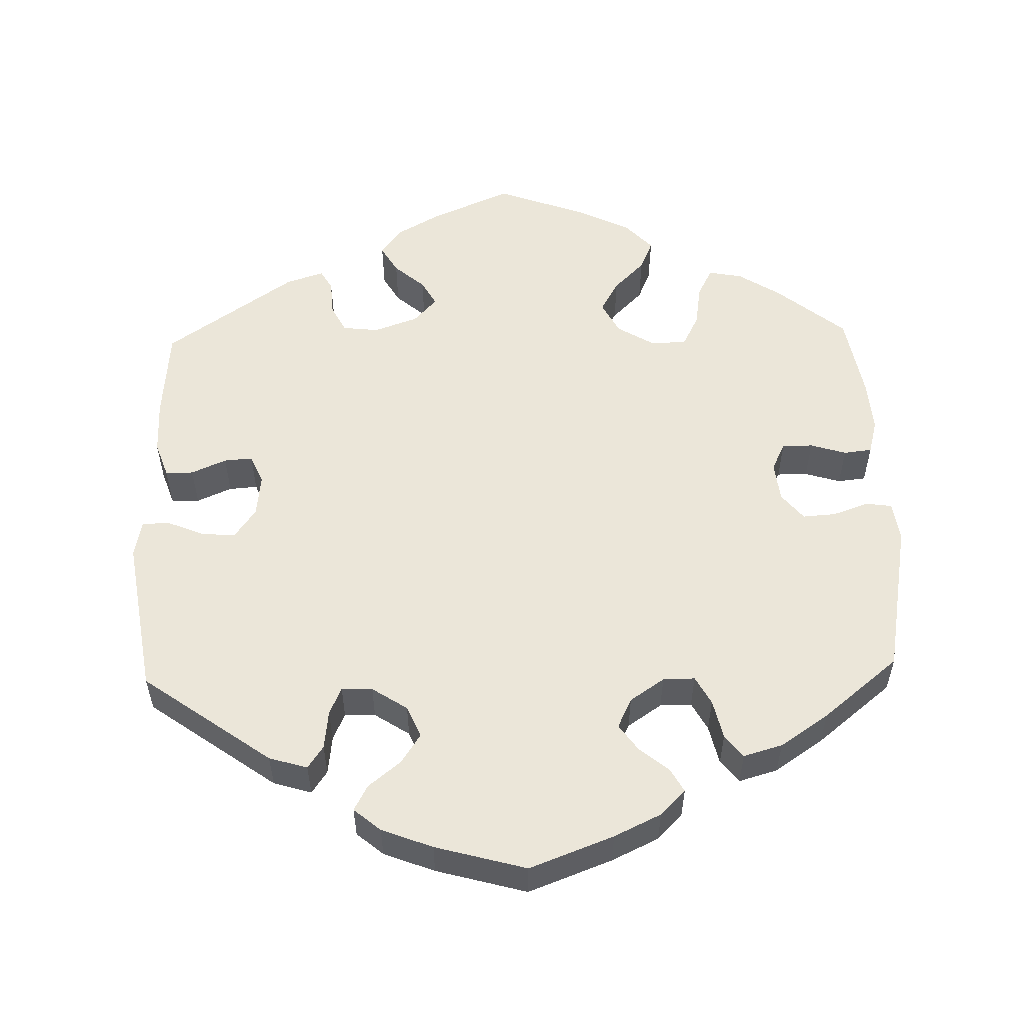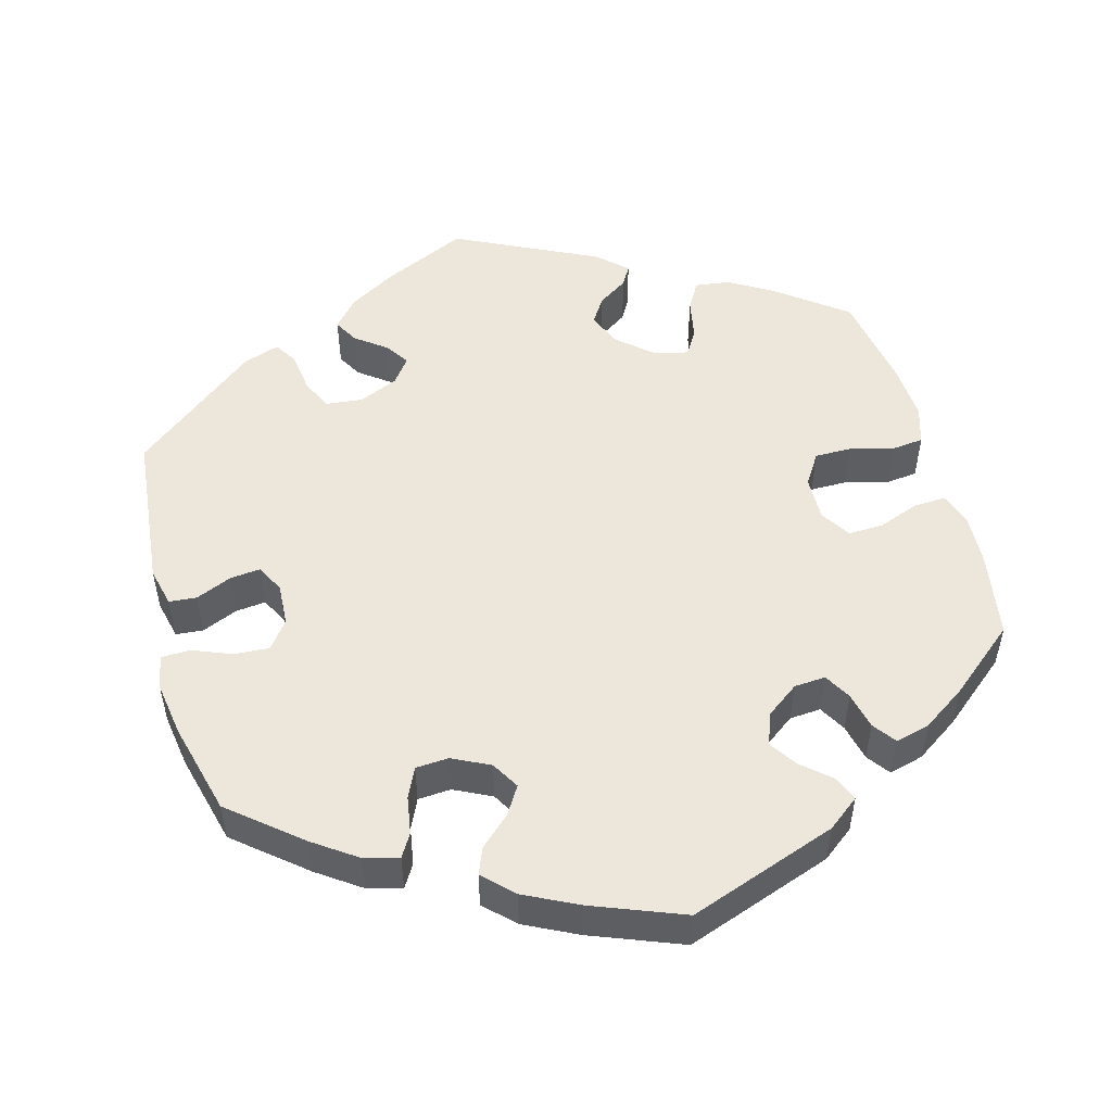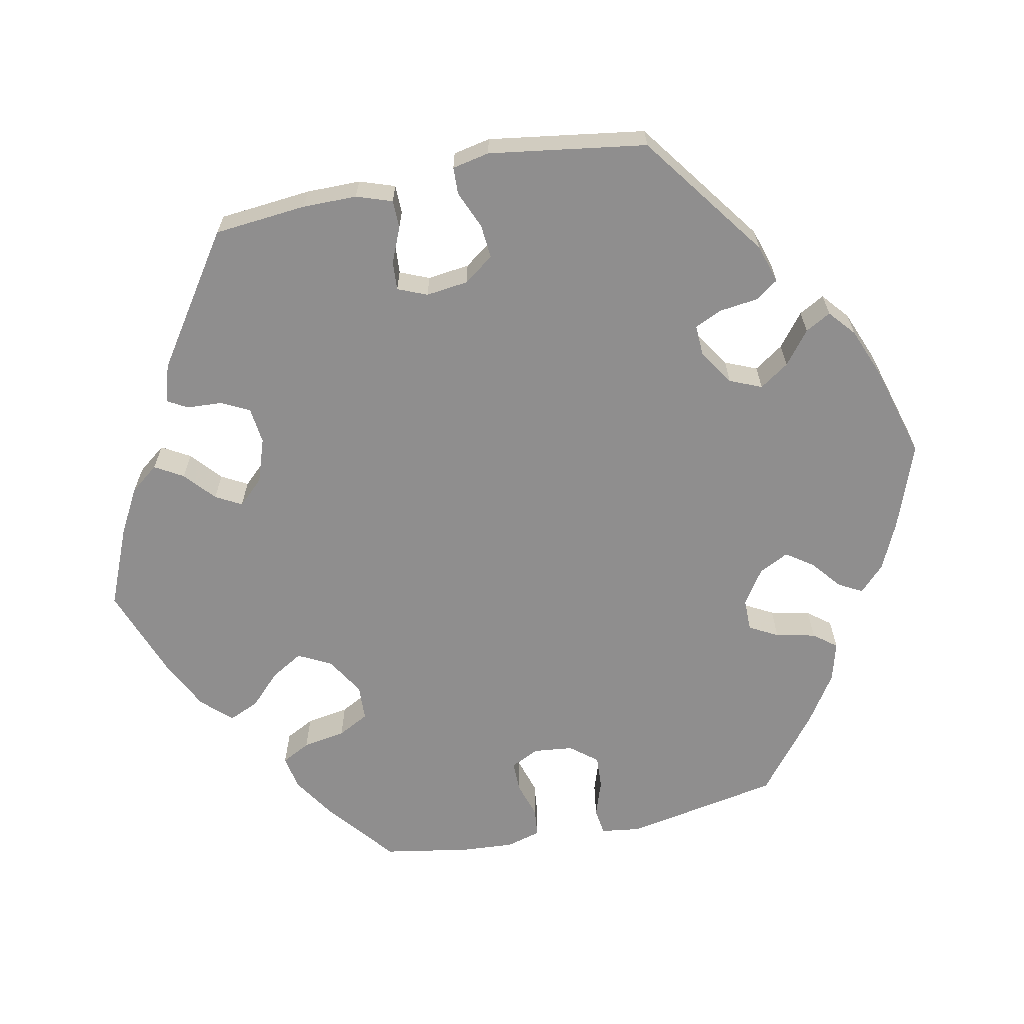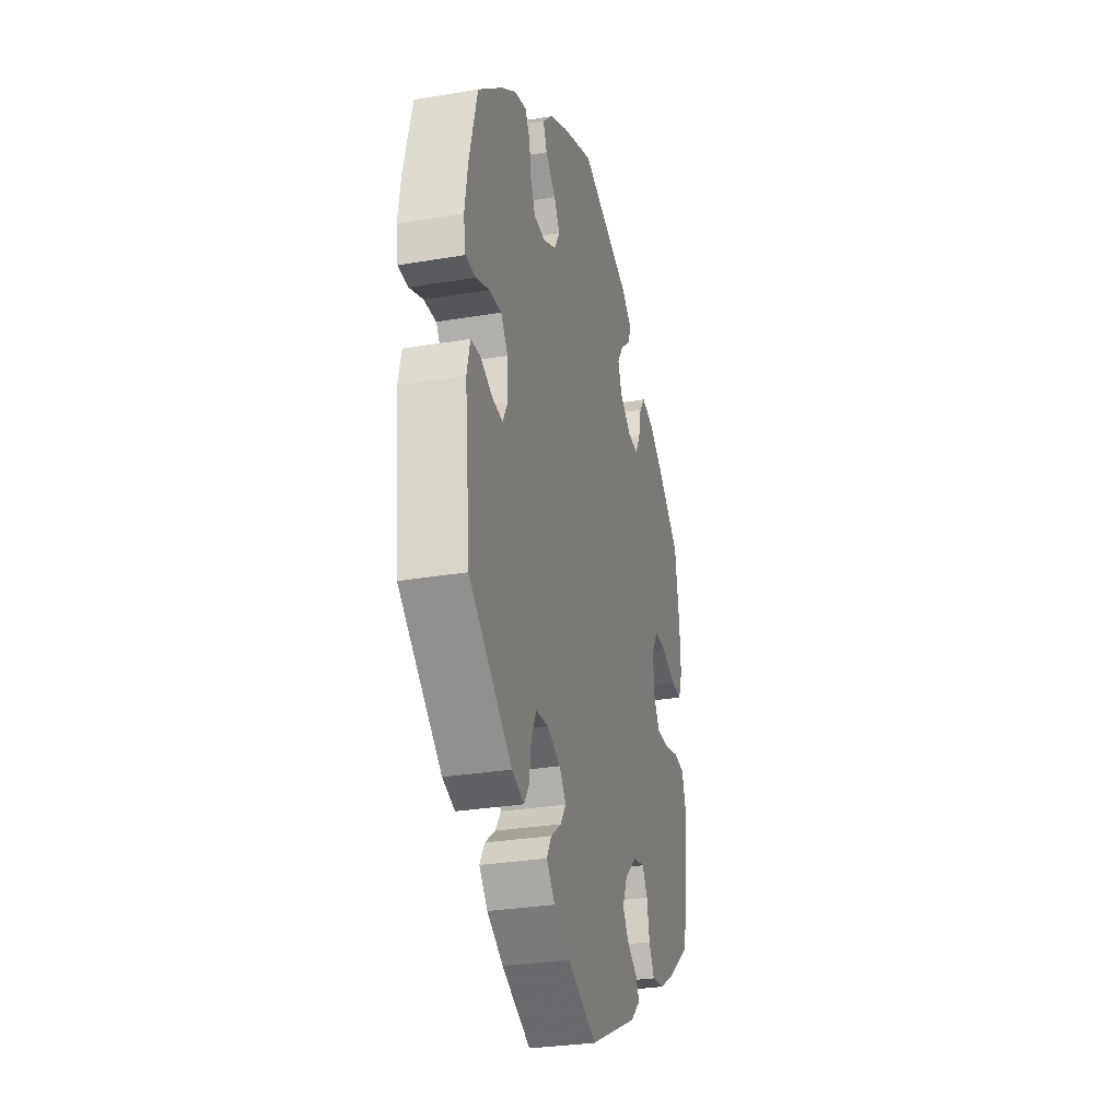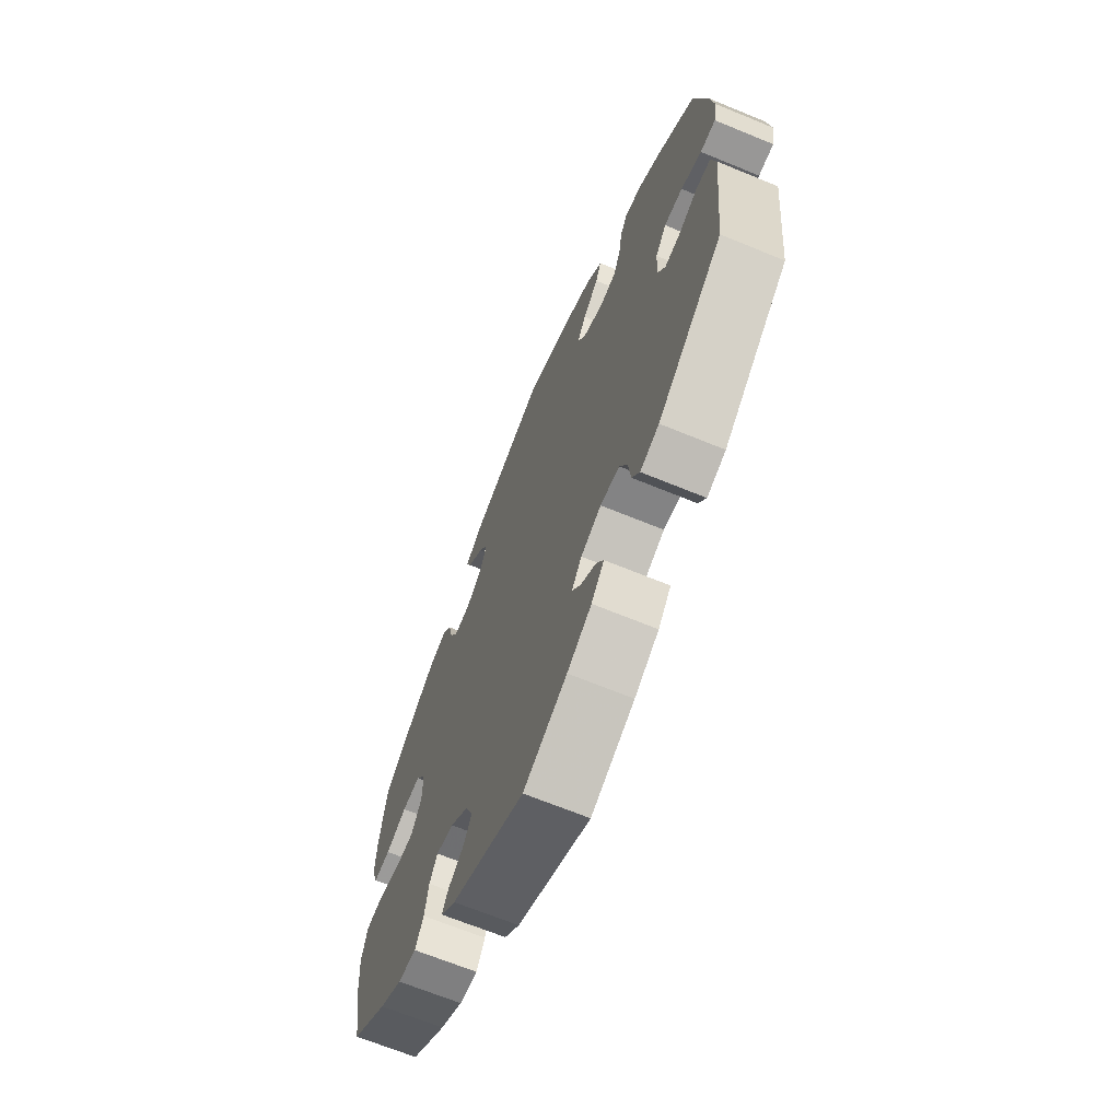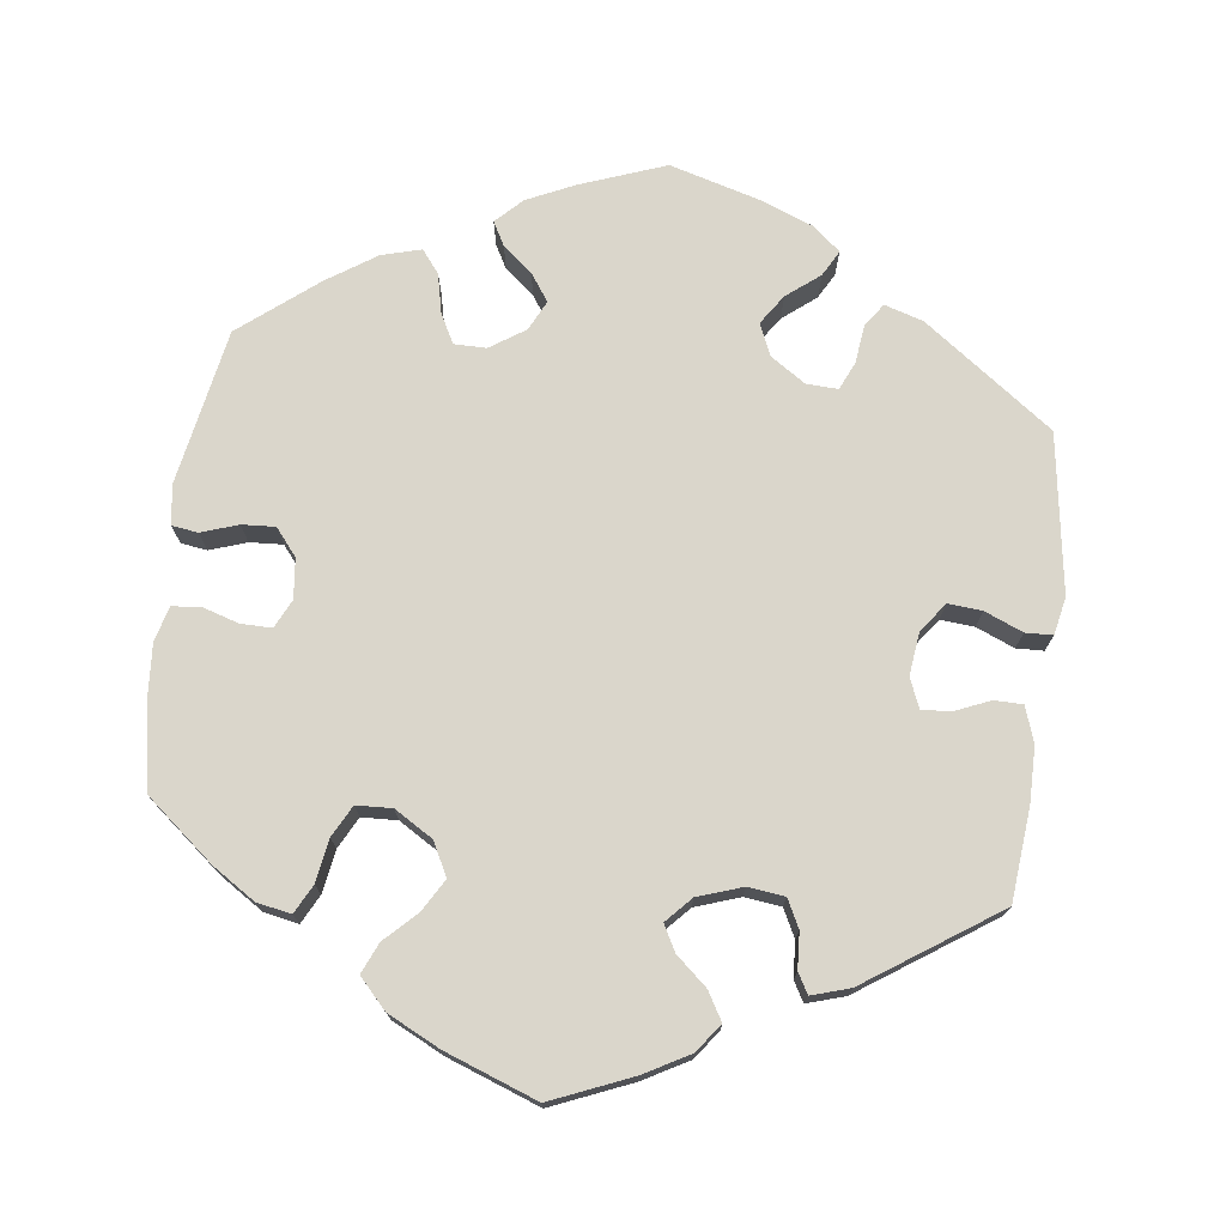
<metadata>
{"format":"obj","ext":"obj","renderer":"f3d","projection":"perspective","resolution":1024,"background":"white","views":[{"elev":55.2,"azim":-61.7,"up":"+Y"},{"elev":51.6,"azim":-15.2,"up":"+Y"},{"elev":-65.0,"azim":-138.2,"up":"+Y"},{"elev":-29.4,"azim":-76.0,"up":"+Z"},{"elev":-66.9,"azim":-112.5,"up":"+Z"},{"elev":74.0,"azim":127.4,"up":"+Y"}]}
</metadata>
<code>
v -0.522 0.07 -0.082
v -0.51 0.07 -0.031
v -0.474 0.07 -0.028
v -0.427 0.07 -0.048
v -0.388 0.07 -0.052
v -0.369 0.07 -0.016
v -0.372 0.07 0.039
v -0.399 0.07 0.075
v -0.445 0.07 0.072
v -0.496 0.07 0.052
v -0.534 0.07 0.053
v -0.542 0.07 0.098
v -0.531 0.07 0.169
v -0.5 0.07 0.289
v -0.409 0.07 0.364
v -0.353 0.07 0.403
v -0.308 0.07 0.415
v -0.29 0.07 0.385
v -0.282 0.07 0.336
v -0.264 0.07 0.297
v -0.221 0.07 0.294
v -0.172 0.07 0.318
v -0.151 0.07 0.354
v -0.173 0.07 0.39
v -0.212 0.07 0.426
v -0.226 0.07 0.461
v -0.188 0.07 0.498
v -0.119 0.07 0.532
v 0 0.07 0.578
v 0.193 0.07 0.509
v 0.234 0.07 0.477
v 0.221 0.07 0.445
v 0.183 0.07 0.412
v 0.159 0.07 0.376
v 0.175 0.07 0.334
v 0.217 0.07 0.303
v 0.258 0.07 0.3
v 0.278 0.07 0.335
v 0.289 0.07 0.383
v 0.311 0.07 0.413
v 0.356 0.07 0.401
v 0.412 0.07 0.363
v 0.5 0.07 0.289
v 0.518 0.07 0.176
v 0.521 0.07 0.11
v 0.506 0.07 0.067
v 0.464 0.07 0.069
v 0.411 0.07 0.089
v 0.365 0.07 0.091
v 0.34 0.07 0.052
v 0.341 0.07 -0.006
v 0.367 0.07 -0.047
v 0.415 0.07 -0.047
v 0.47 0.07 -0.032
v 0.513 0.07 -0.037
v 0.528 0.07 -0.087
v 0.523 0.07 -0.162
v 0.501 0.07 -0.288
v 0.411 0.07 -0.356
v 0.354 0.07 -0.39
v 0.308 0.07 -0.396
v 0.287 0.07 -0.359
v 0.277 0.07 -0.307
v 0.257 0.07 -0.274
v 0.213 0.07 -0.284
v 0.167 0.07 -0.324
v 0.148 0.07 -0.368
v 0.17 0.07 -0.402
v 0.209 0.07 -0.428
v 0.224 0.07 -0.454
v 0.186 0.07 -0.489
v 0.001 0.07 -0.578
v -0.109 0.07 -0.527
v -0.17 0.07 -0.491
v -0.202 0.07 -0.454
v -0.184 0.07 -0.422
v -0.144 0.07 -0.392
v -0.123 0.07 -0.361
v -0.148 0.07 -0.328
v -0.199 0.07 -0.306
v -0.247 0.07 -0.311
v -0.266 0.07 -0.351
v -0.273 0.07 -0.404
v -0.292 0.07 -0.434
v -0.339 0.07 -0.418
v -0.501 0.07 -0.288
v -0.522 0 -0.082
v -0.51 0 -0.031
v -0.474 0 -0.028
v -0.427 0 -0.048
v -0.388 0 -0.052
v -0.369 0 -0.016
v -0.372 0 0.039
v -0.399 0 0.075
v -0.445 0 0.072
v -0.496 0 0.052
v -0.534 0 0.053
v -0.542 0 0.098
v -0.531 0 0.169
v -0.5 0 0.289
v -0.409 0 0.364
v -0.353 0 0.403
v -0.308 0 0.415
v -0.29 0 0.385
v -0.282 0 0.336
v -0.264 0 0.297
v -0.221 0 0.294
v -0.172 0 0.318
v -0.151 0 0.354
v -0.173 0 0.39
v -0.212 0 0.426
v -0.226 0 0.461
v -0.188 0 0.498
v -0.119 0 0.532
v 0 0 0.578
v 0.193 0 0.509
v 0.234 0 0.477
v 0.221 0 0.445
v 0.183 0 0.412
v 0.159 0 0.376
v 0.175 0 0.334
v 0.217 0 0.303
v 0.258 0 0.3
v 0.278 0 0.335
v 0.289 0 0.383
v 0.311 0 0.413
v 0.356 0 0.401
v 0.412 0 0.363
v 0.5 0 0.289
v 0.518 0 0.176
v 0.521 0 0.11
v 0.506 0 0.067
v 0.464 0 0.069
v 0.411 0 0.089
v 0.365 0 0.091
v 0.34 0 0.052
v 0.341 0 -0.006
v 0.367 0 -0.047
v 0.415 0 -0.047
v 0.47 0 -0.032
v 0.513 0 -0.037
v 0.528 0 -0.087
v 0.523 0 -0.162
v 0.501 0 -0.288
v 0.411 0 -0.356
v 0.354 0 -0.39
v 0.308 0 -0.396
v 0.287 0 -0.359
v 0.277 0 -0.307
v 0.257 0 -0.274
v 0.213 0 -0.284
v 0.167 0 -0.324
v 0.148 0 -0.368
v 0.17 0 -0.402
v 0.209 0 -0.428
v 0.224 0 -0.454
v 0.186 0 -0.489
v 0.001 0 -0.578
v -0.109 0 -0.527
v -0.17 0 -0.491
v -0.202 0 -0.454
v -0.184 0 -0.422
v -0.144 0 -0.392
v -0.123 0 -0.361
v -0.148 0 -0.328
v -0.199 0 -0.306
v -0.247 0 -0.311
v -0.266 0 -0.351
v -0.273 0 -0.404
v -0.292 0 -0.434
v -0.339 0 -0.418
v -0.501 0 -0.288
f 82 83 84 85
f 81 82 85 86
f 80 81 86 1
f 74 75 76 77
f 74 77 78
f 73 74 78
f 72 73 78
f 71 72 78
f 68 69 70 71
f 67 68 71 78
f 66 67 78 79
f 60 61 62 63
f 60 63 64
f 59 60 64
f 58 59 64
f 57 58 64
f 56 57 64 65
f 53 54 55 56
f 52 53 56 65
f 45 46 47 48
f 45 48 49
f 44 45 49
f 43 44 49
f 42 43 49
f 41 42 49 50
f 38 39 40 41
f 37 38 41 50
f 30 31 32 33
f 30 33 34
f 29 30 34
f 28 29 34 35
f 24 25 26 27
f 23 24 27 28
f 16 17 18 19
f 16 19 20
f 15 16 20
f 14 15 20
f 13 14 20 21
f 9 10 11 12
f 8 9 12 13
f 1 2 3 4
f 1 4 5
f 80 1 5
f 79 80 5 6
f 66 79 6 7
f 51 52 65 66
f 51 66 7 8
f 36 37 50 51
f 23 28 35 36
f 22 23 36 51
f 21 22 51 8
f 8 13 21
f 171 170 169 168
f 172 171 168 167
f 87 172 167 166
f 163 162 161 160
f 164 163 160
f 164 160 159
f 164 159 158
f 164 158 157
f 157 156 155 154
f 164 157 154 153
f 165 164 153 152
f 149 148 147 146
f 150 149 146
f 150 146 145
f 150 145 144
f 150 144 143
f 151 150 143 142
f 142 141 140 139
f 151 142 139 138
f 134 133 132 131
f 135 134 131
f 135 131 130
f 135 130 129
f 135 129 128
f 136 135 128 127
f 127 126 125 124
f 136 127 124 123
f 119 118 117 116
f 120 119 116
f 120 116 115
f 121 120 115 114
f 113 112 111 110
f 114 113 110 109
f 105 104 103 102
f 106 105 102
f 106 102 101
f 106 101 100
f 107 106 100 99
f 98 97 96 95
f 99 98 95 94
f 90 89 88 87
f 91 90 87
f 91 87 166
f 92 91 166 165
f 93 92 165 152
f 152 151 138 137
f 94 93 152 137
f 137 136 123 122
f 122 121 114 109
f 137 122 109 108
f 94 137 108 107
f 107 99 94
f 1 87 88 2
f 2 88 89 3
f 3 89 90 4
f 4 90 91 5
f 5 91 92 6
f 6 92 93 7
f 7 93 94 8
f 8 94 95 9
f 9 95 96 10
f 10 96 97 11
f 11 97 98 12
f 12 98 99 13
f 13 99 100 14
f 14 100 101 15
f 15 101 102 16
f 16 102 103 17
f 17 103 104 18
f 18 104 105 19
f 19 105 106 20
f 20 106 107 21
f 21 107 108 22
f 22 108 109 23
f 23 109 110 24
f 24 110 111 25
f 25 111 112 26
f 26 112 113 27
f 27 113 114 28
f 28 114 115 29
f 29 115 116 30
f 30 116 117 31
f 31 117 118 32
f 32 118 119 33
f 33 119 120 34
f 34 120 121 35
f 35 121 122 36
f 36 122 123 37
f 37 123 124 38
f 38 124 125 39
f 39 125 126 40
f 40 126 127 41
f 41 127 128 42
f 42 128 129 43
f 43 129 130 44
f 44 130 131 45
f 45 131 132 46
f 46 132 133 47
f 47 133 134 48
f 48 134 135 49
f 49 135 136 50
f 50 136 137 51
f 51 137 138 52
f 52 138 139 53
f 53 139 140 54
f 54 140 141 55
f 55 141 142 56
f 56 142 143 57
f 57 143 144 58
f 58 144 145 59
f 59 145 146 60
f 60 146 147 61
f 61 147 148 62
f 62 148 149 63
f 63 149 150 64
f 64 150 151 65
f 65 151 152 66
f 66 152 153 67
f 67 153 154 68
f 68 154 155 69
f 69 155 156 70
f 70 156 157 71
f 71 157 158 72
f 72 158 159 73
f 73 159 160 74
f 74 160 161 75
f 75 161 162 76
f 76 162 163 77
f 77 163 164 78
f 78 164 165 79
f 79 165 166 80
f 80 166 167 81
f 81 167 168 82
f 82 168 169 83
f 83 169 170 84
f 84 170 171 85
f 85 171 172 86
f 86 172 87 1

</code>
